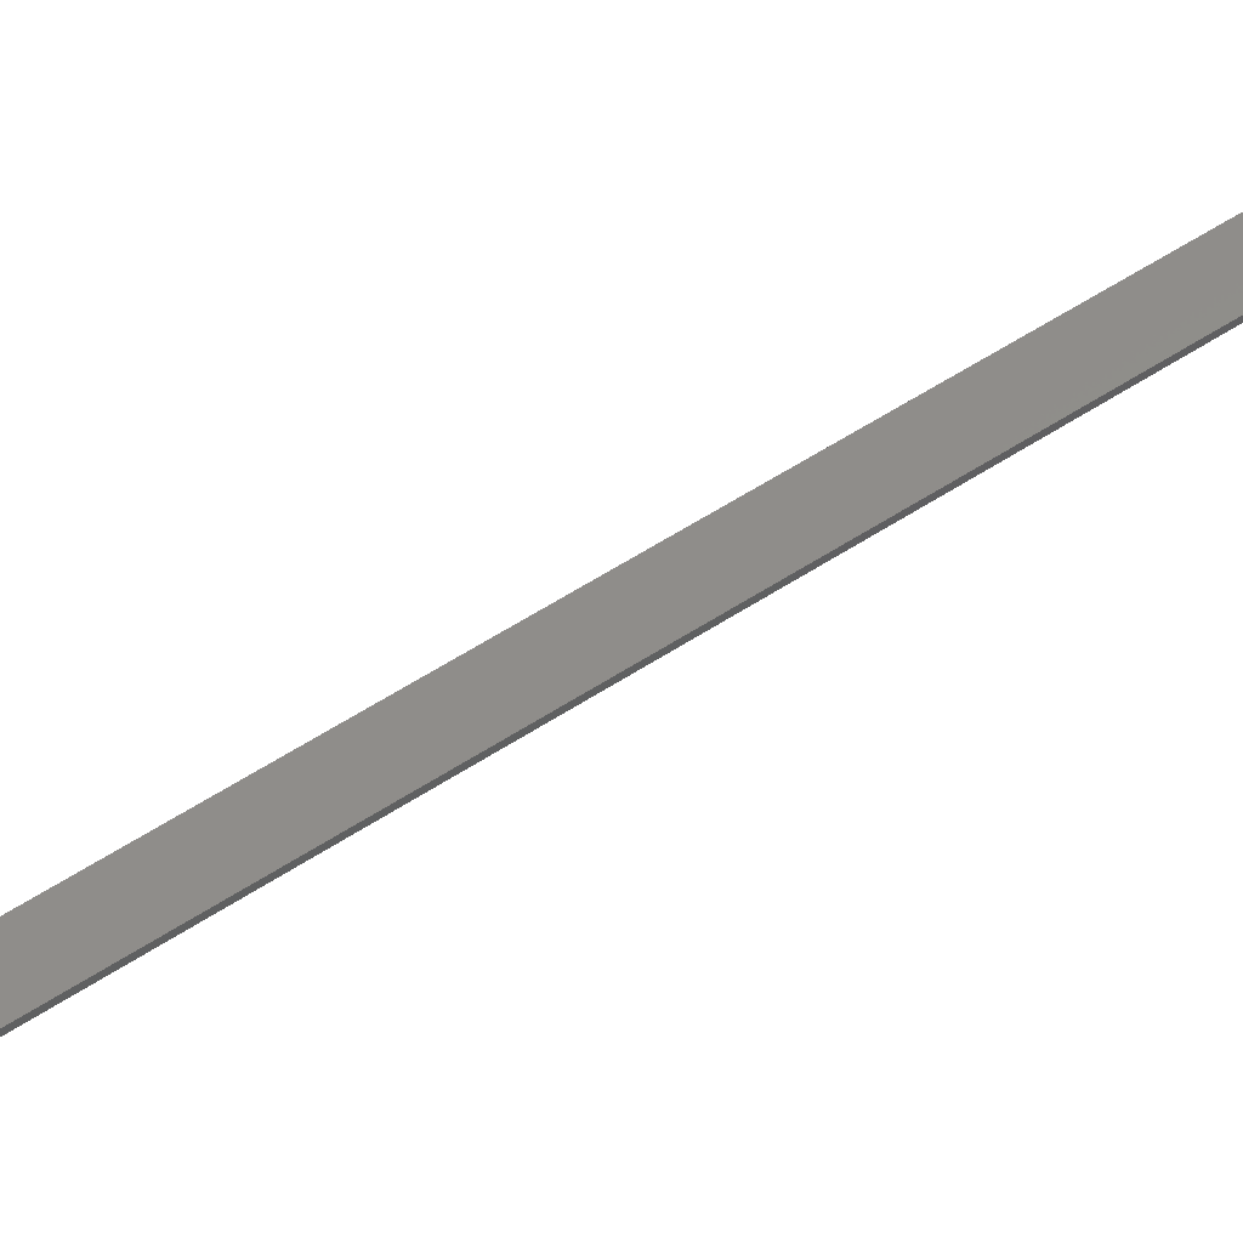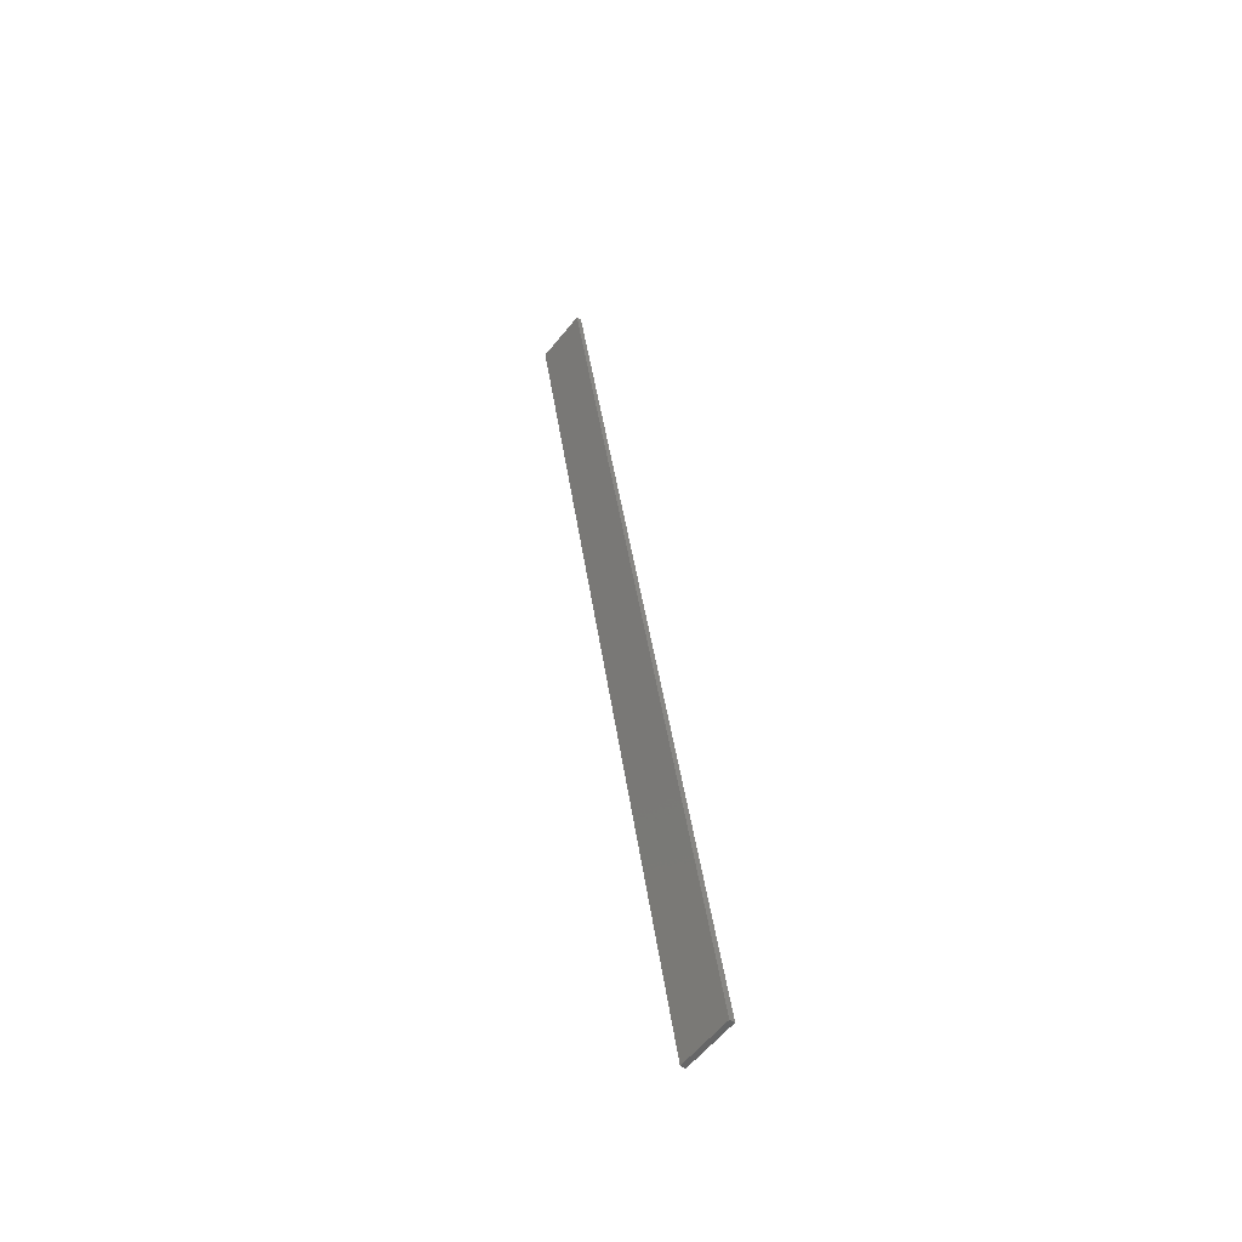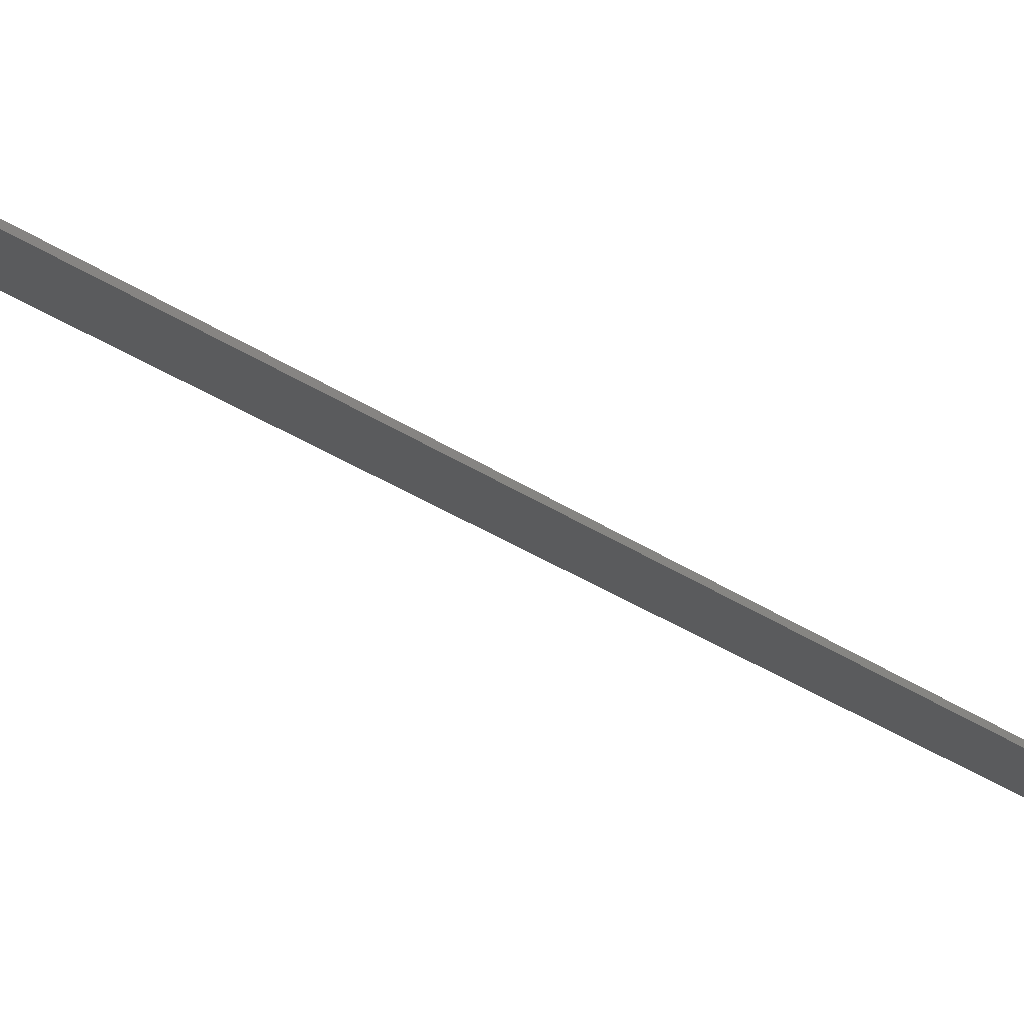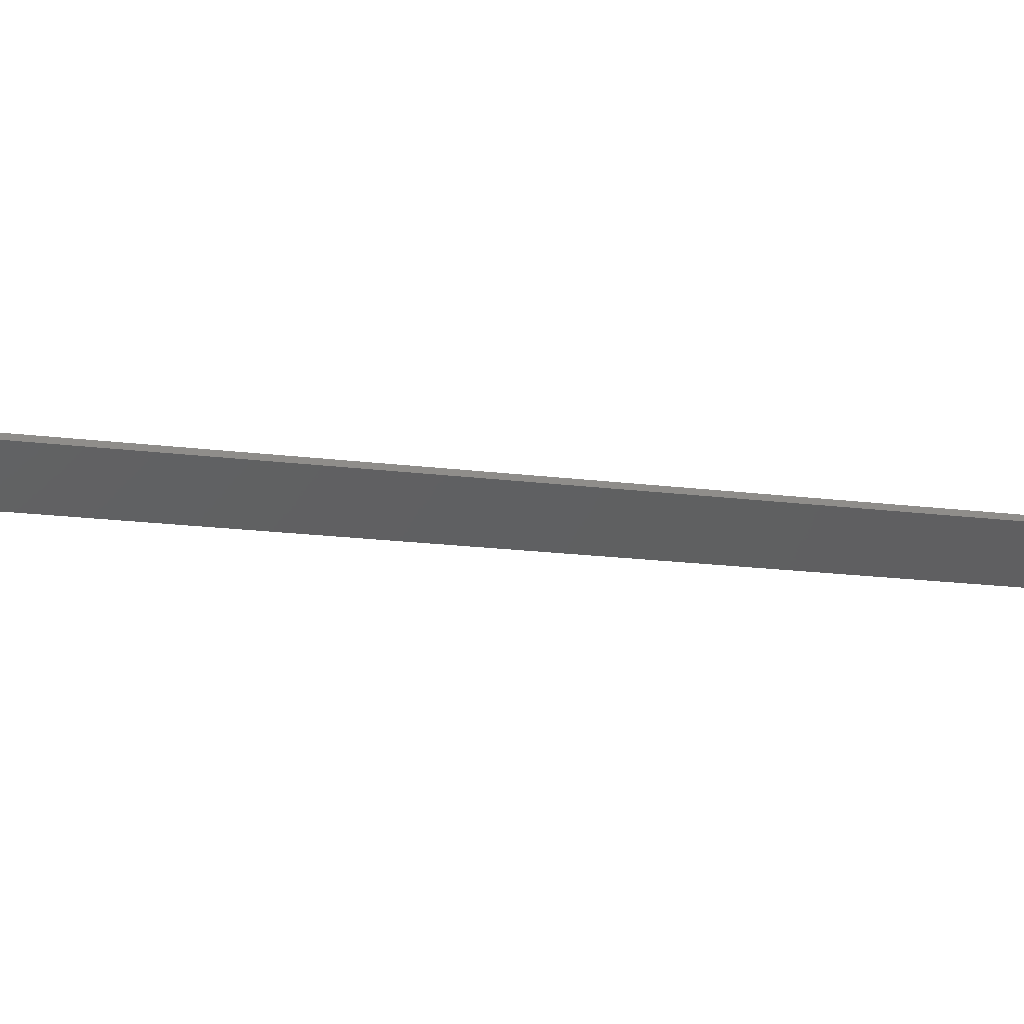
<metadata>
{"format":"stl","ext":"stl","renderer":"f3d","projection":"perspective","resolution":1024,"background":"white","views":[{"elev":49.5,"azim":-101.3,"up":"+Z"},{"elev":-32.3,"azim":51.4,"up":"+Y"},{"elev":-22.4,"azim":68.5,"up":"+Z"},{"elev":-42.8,"azim":-83.5,"up":"+Z"}]}
</metadata>
<code>
# stl→obj: 8 verts, 12 faces
v -231.2 -98.13 259.2
v -229.3 -97.43 259.1
v -229.3 -97.41 259.3
v -242.2 -63.44 254.7
v -231.2 -98.1 259.4
v -244 -64.14 254.8
v -244 -64.17 254.6
v -242.2 -63.47 254.5
f 1 2 3
f 3 2 4
f 4 5 3
f 6 5 4
f 1 5 6
f 6 7 1
f 1 7 2
f 2 7 8
f 8 4 2
f 7 4 8
f 6 4 7
f 3 5 1

</code>
